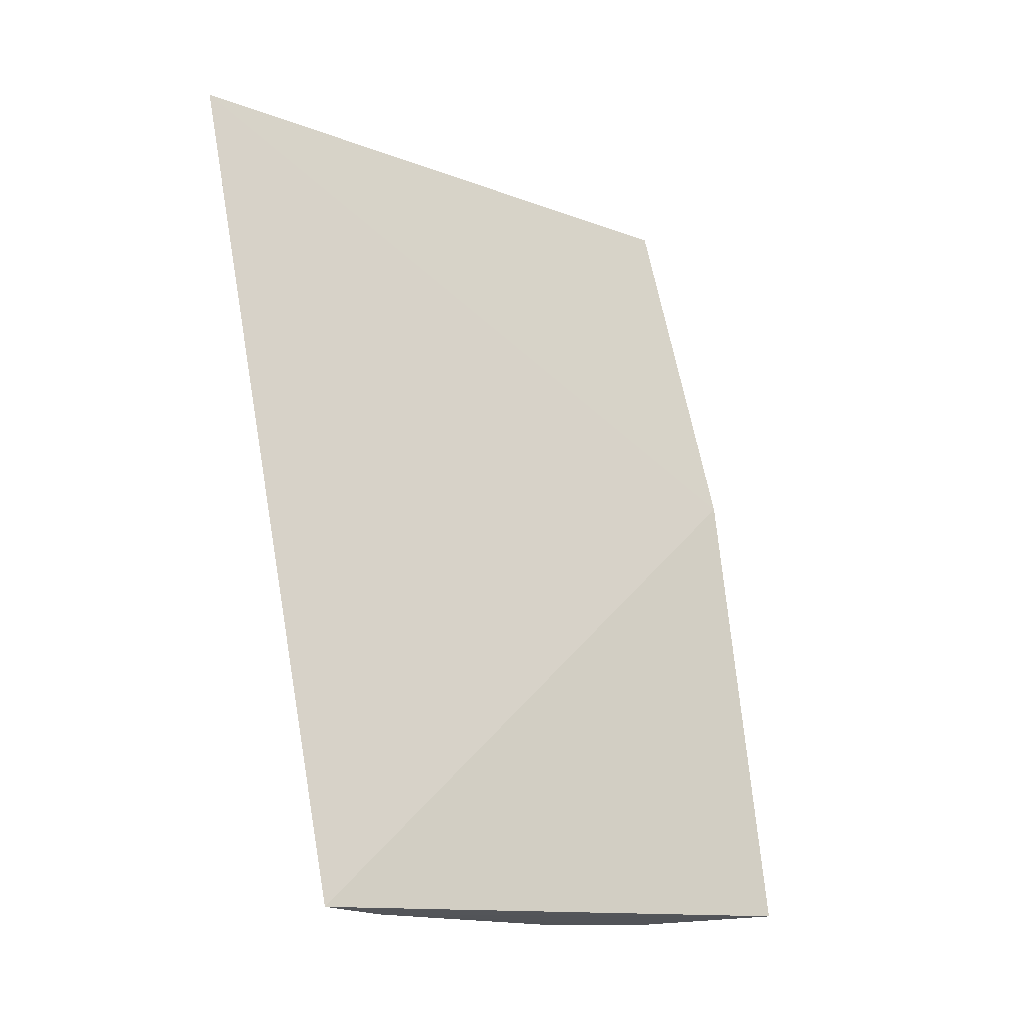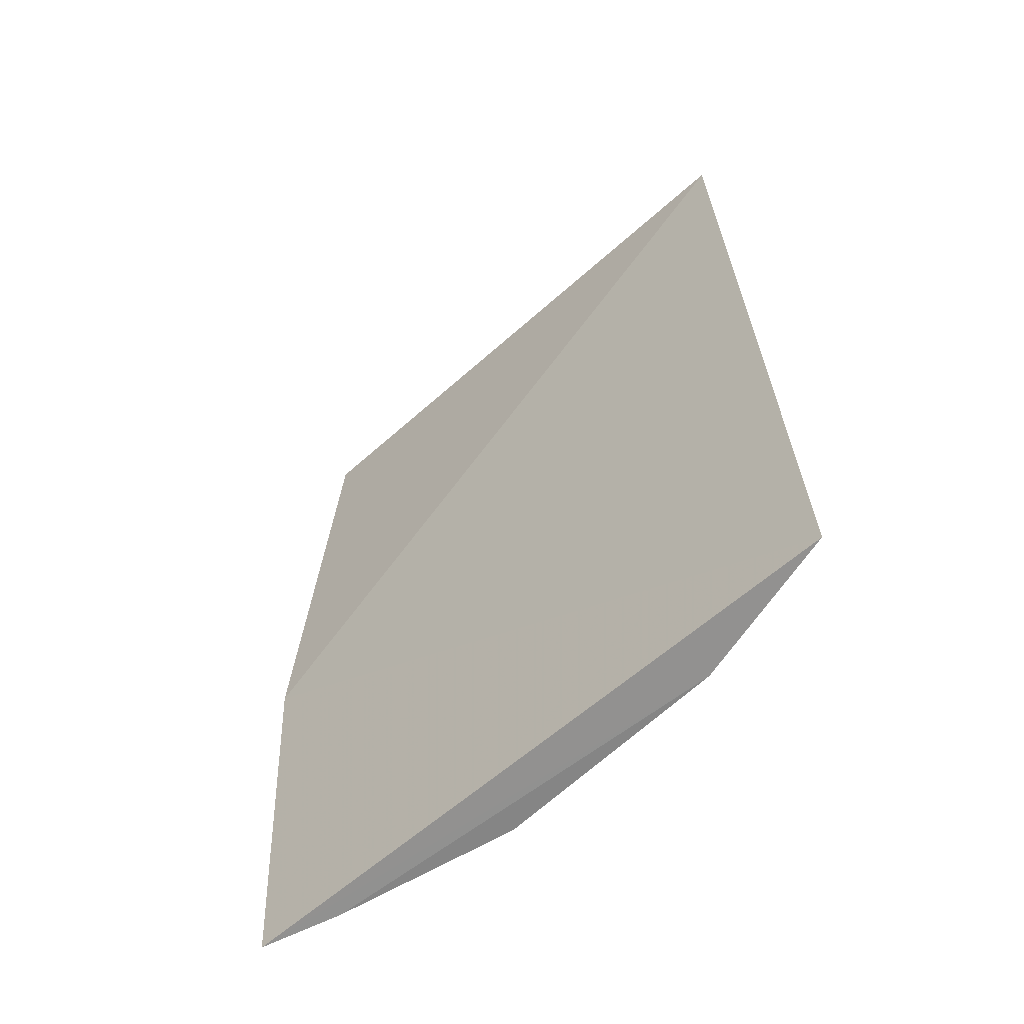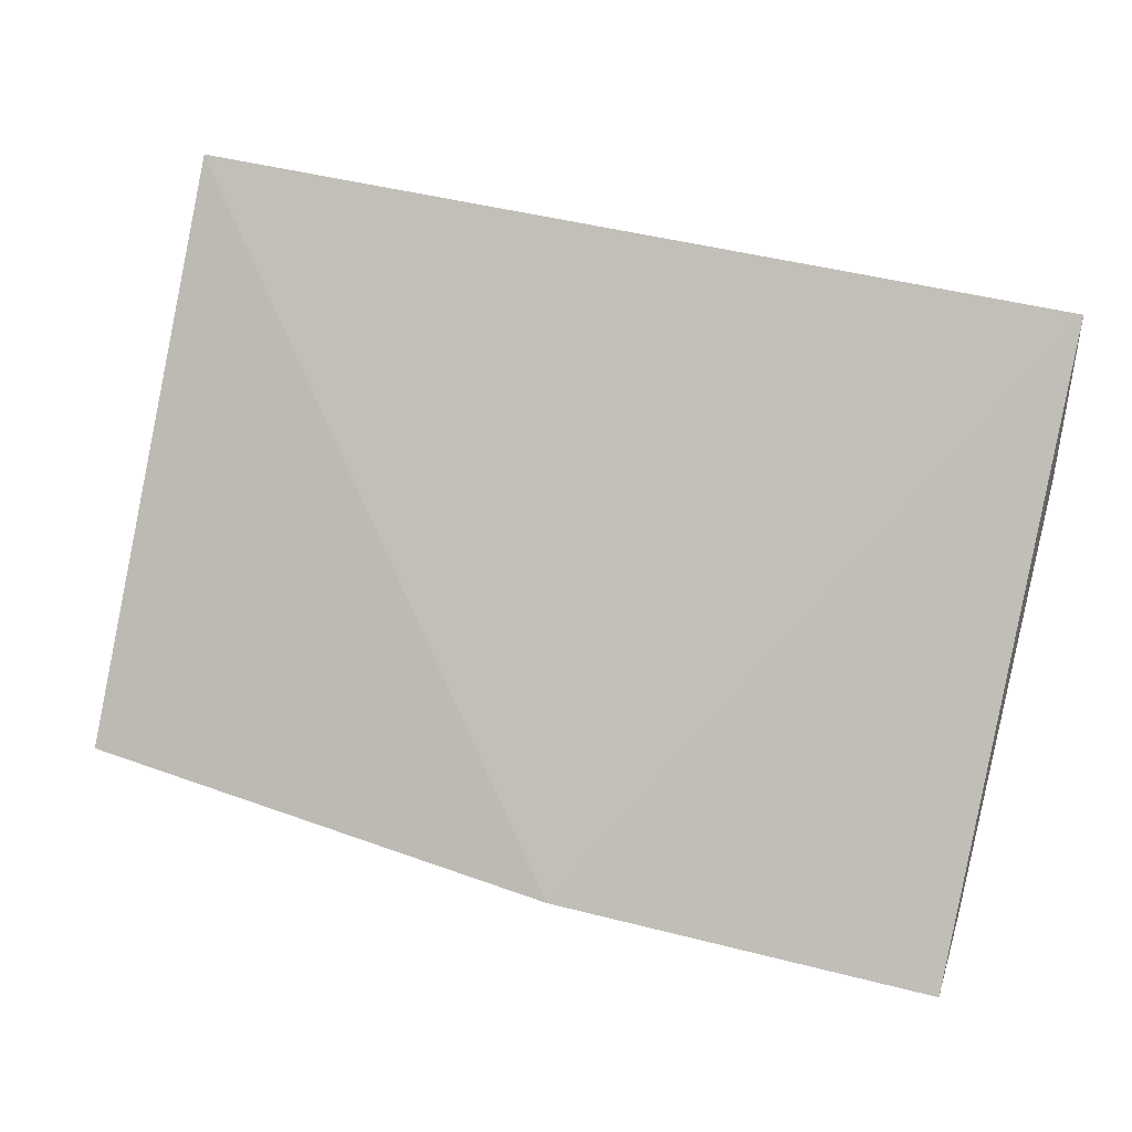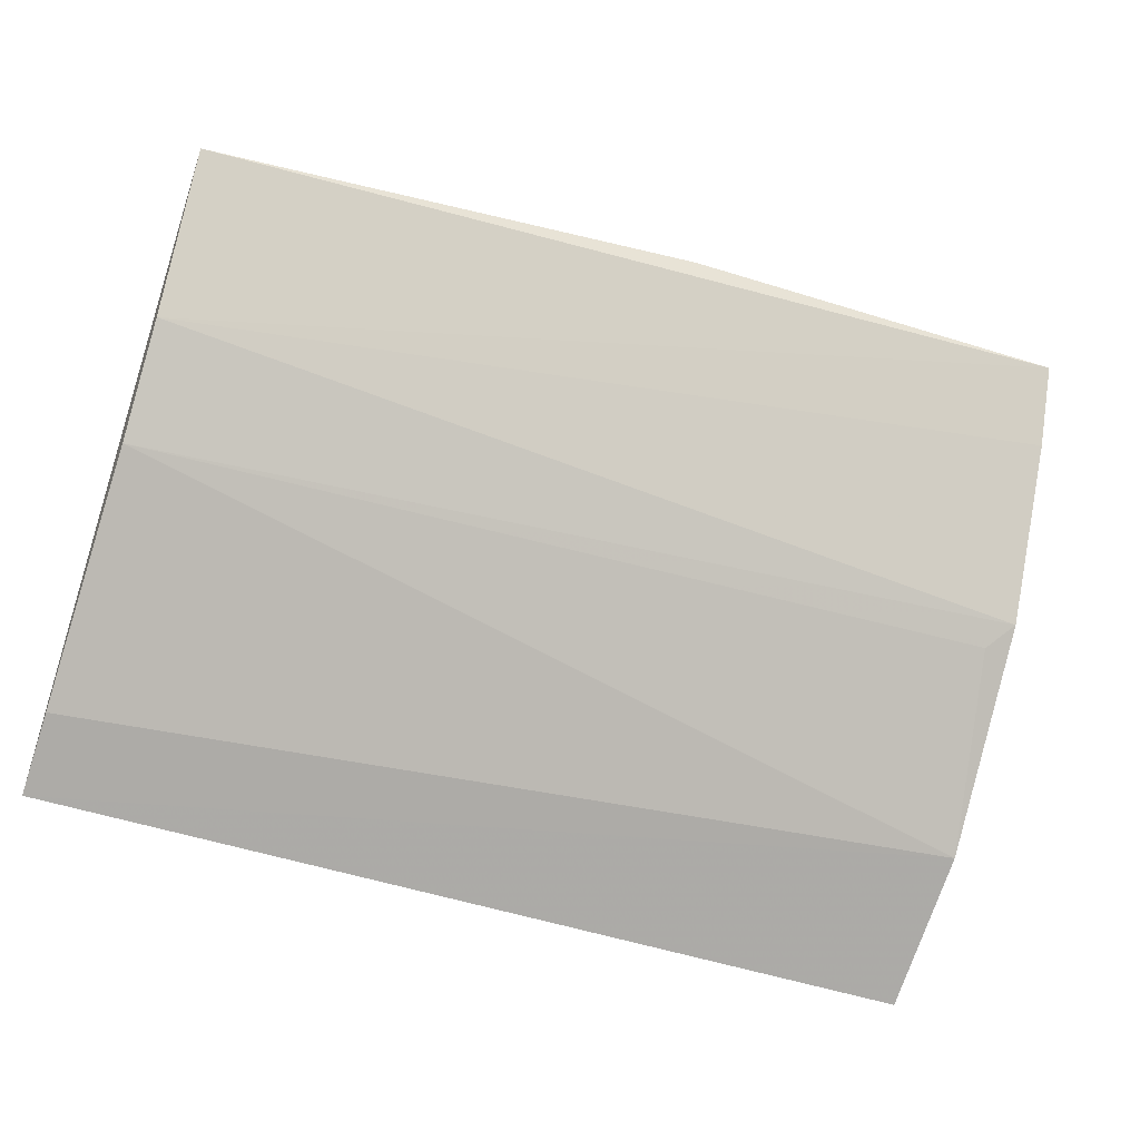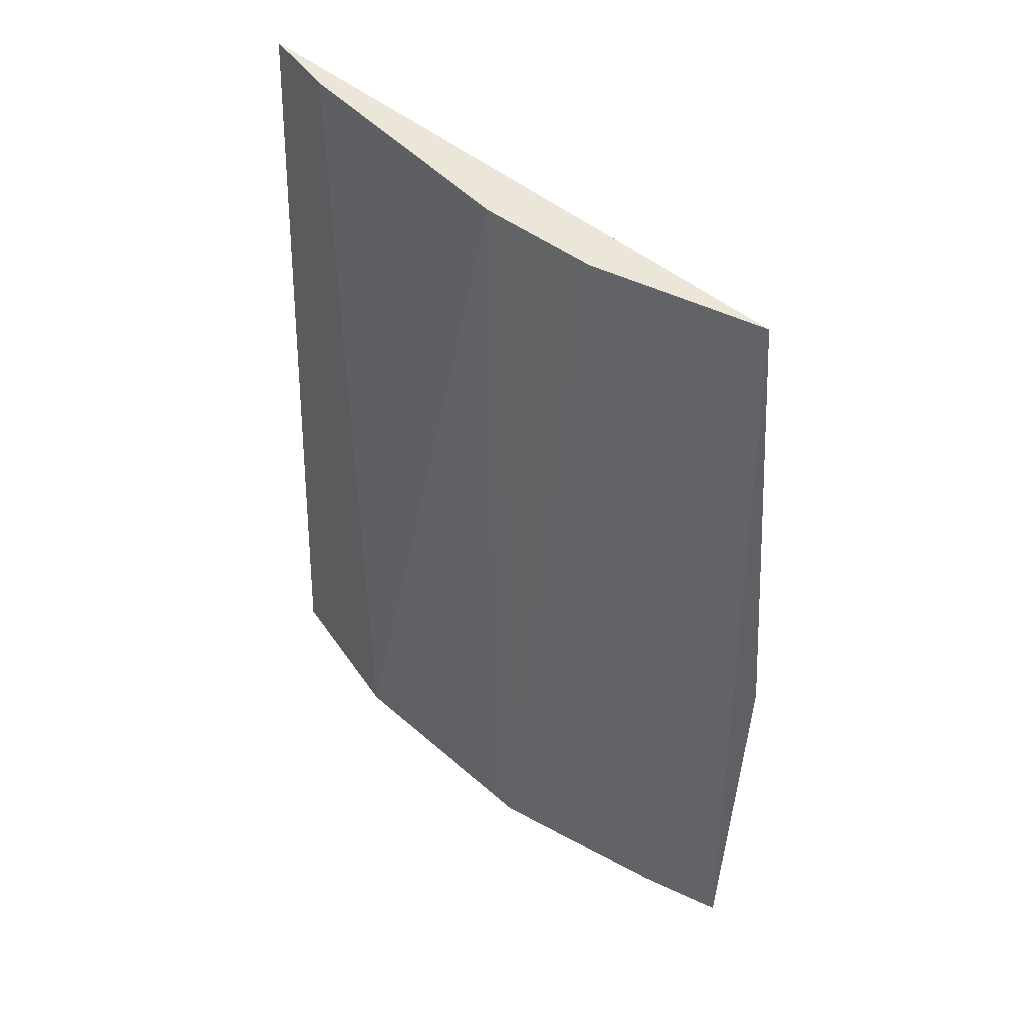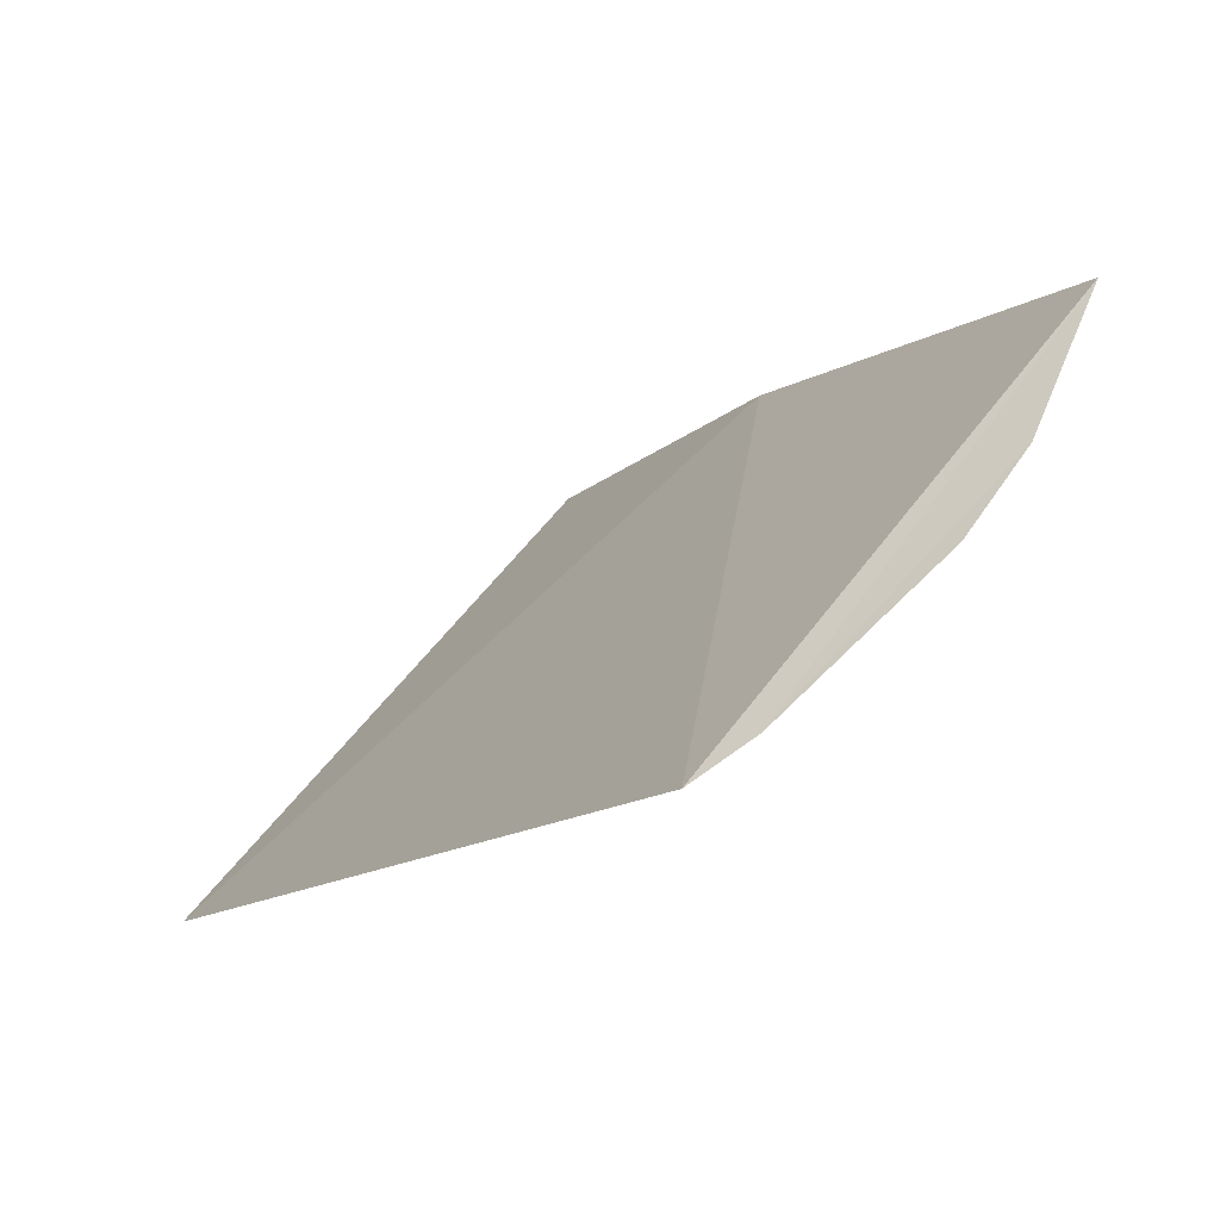
<metadata>
{"format":"obj","ext":"obj","renderer":"f3d","projection":"perspective","resolution":1024,"background":"white","views":[{"elev":67.2,"azim":80.7,"up":"+Z"},{"elev":29.1,"azim":-91.0,"up":"+Z"},{"elev":51.0,"azim":-164.7,"up":"+Z"},{"elev":-44.1,"azim":158.1,"up":"+Y"},{"elev":-42.4,"azim":88.9,"up":"+Z"},{"elev":-13.3,"azim":57.4,"up":"+Y"}]}
</metadata>
<code>
v -0.09842 -0.1645 -0.07742
v -0.09837 -0.1318 -0.1173
v -0.09848 -0.09392 -0.1415
v -0.2354 -0.08899 -0.1474
v -0.236 -0.1526 -0.09985
v -0.09836 -0.1177 -0.129
v -0.1749 -0.08752 -0.1447
v -0.09832 -0.1575 -0.08788
v -0.2351 -0.1665 -0.07879
v -0.236 -0.126 -0.1258
v -0.2358 -0.1008 -0.1411
v -0.2319 -0.1294 -0.1226
f 6 4 3
f 7 1 3
f 7 3 4
f 8 5 2
f 8 1 5
f 8 2 6
f 8 6 3
f 8 3 1
f 9 5 1
f 9 4 5
f 9 7 4
f 9 1 7
f 10 6 2
f 11 10 5
f 11 5 4
f 11 4 6
f 11 6 10
f 12 10 2
f 12 2 5
f 12 5 10

</code>
